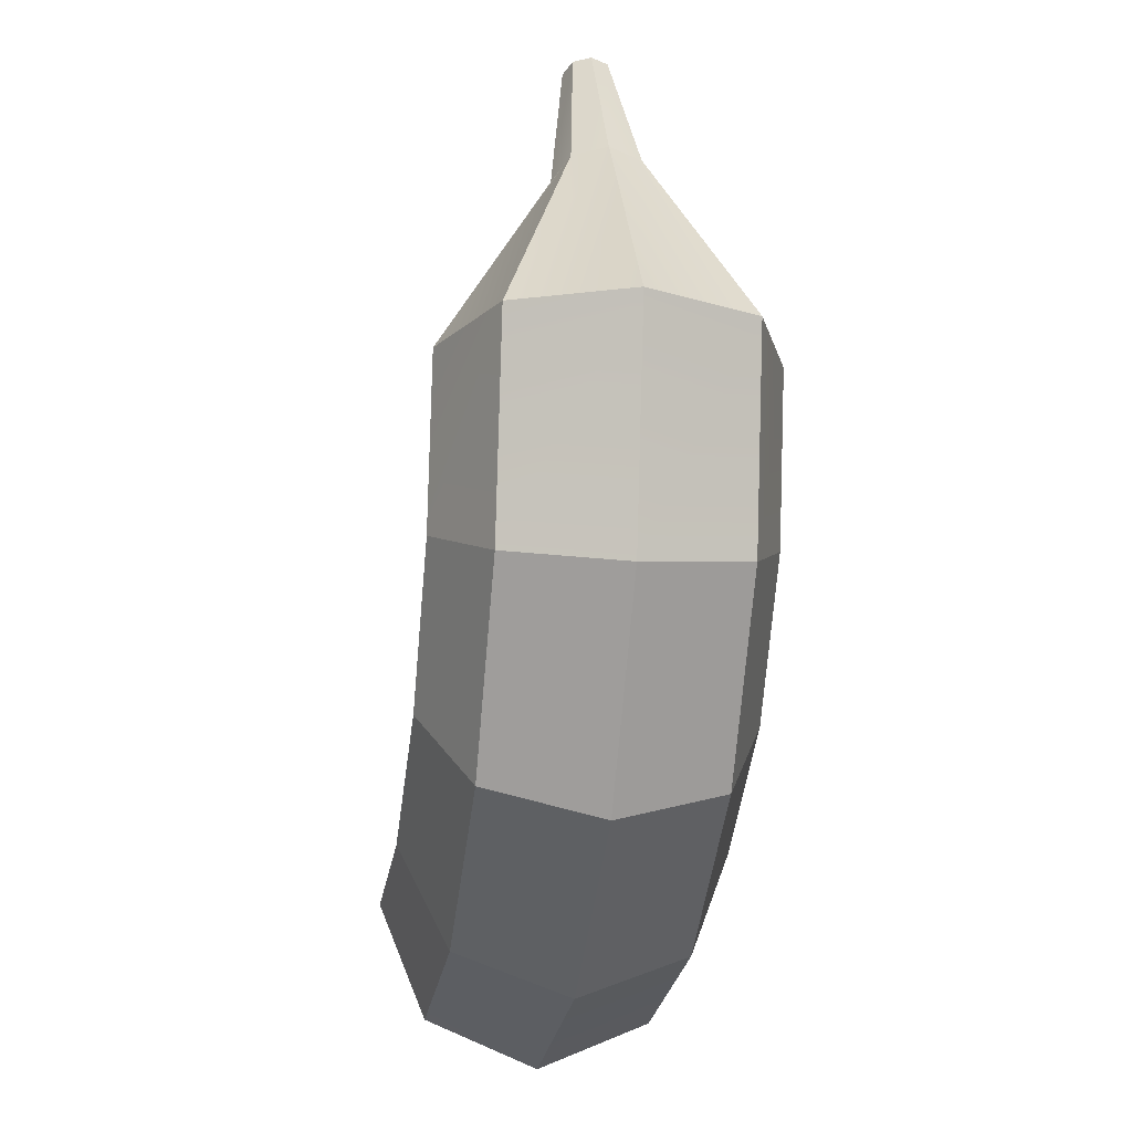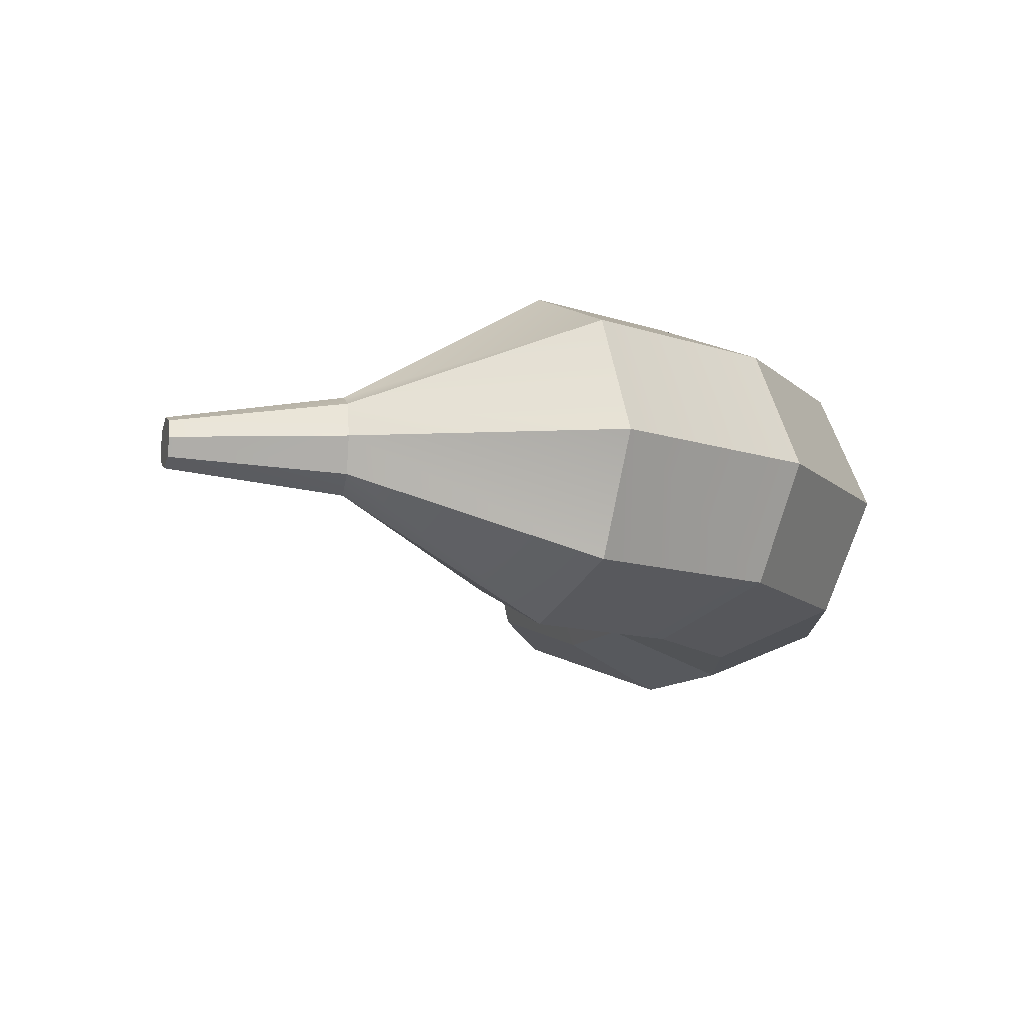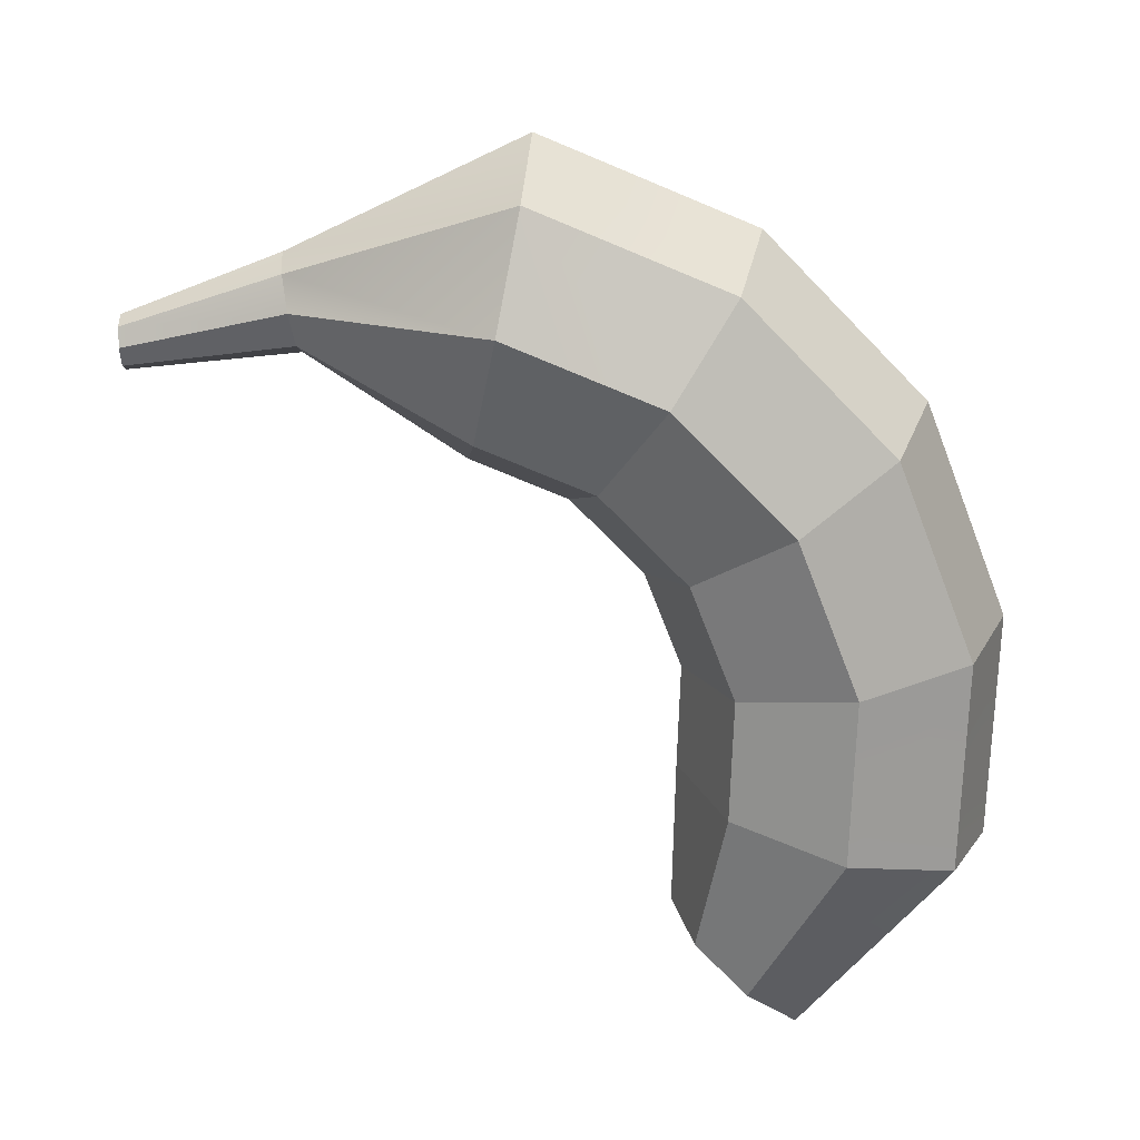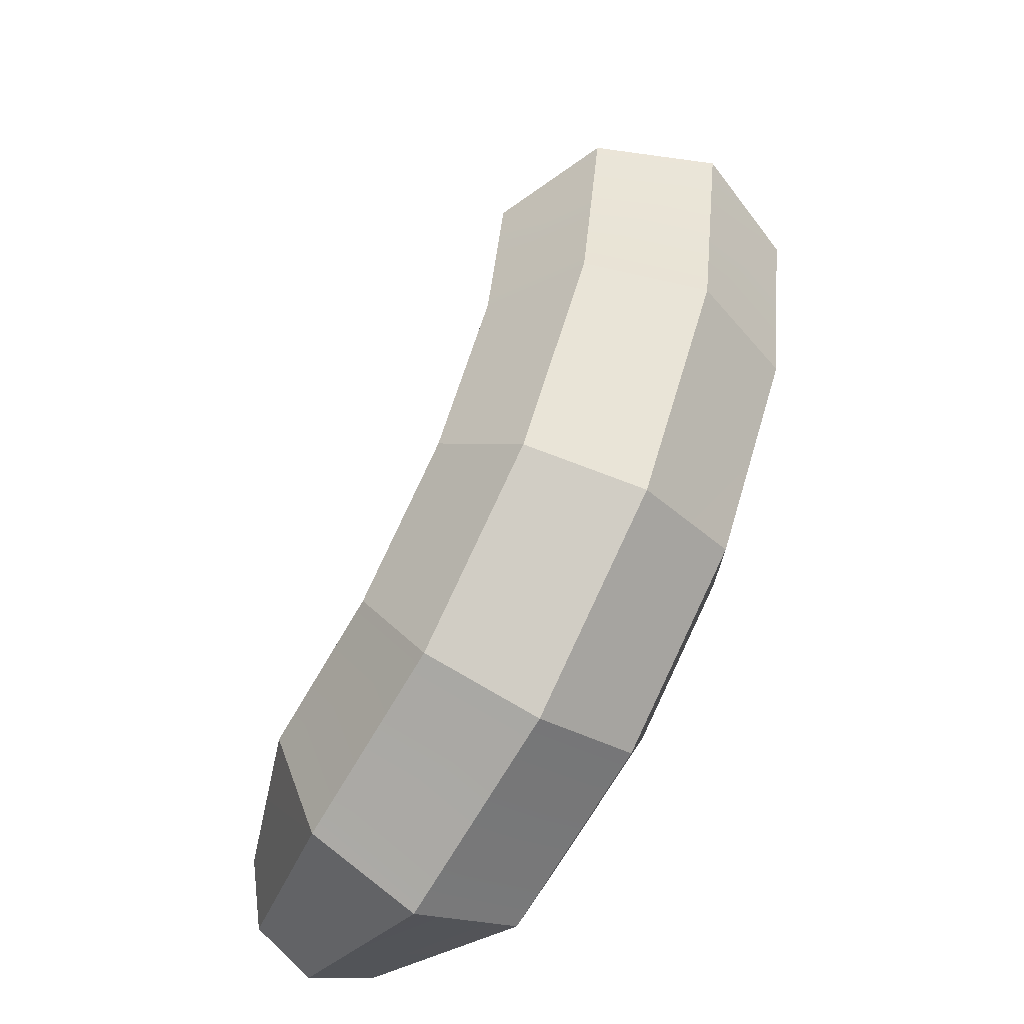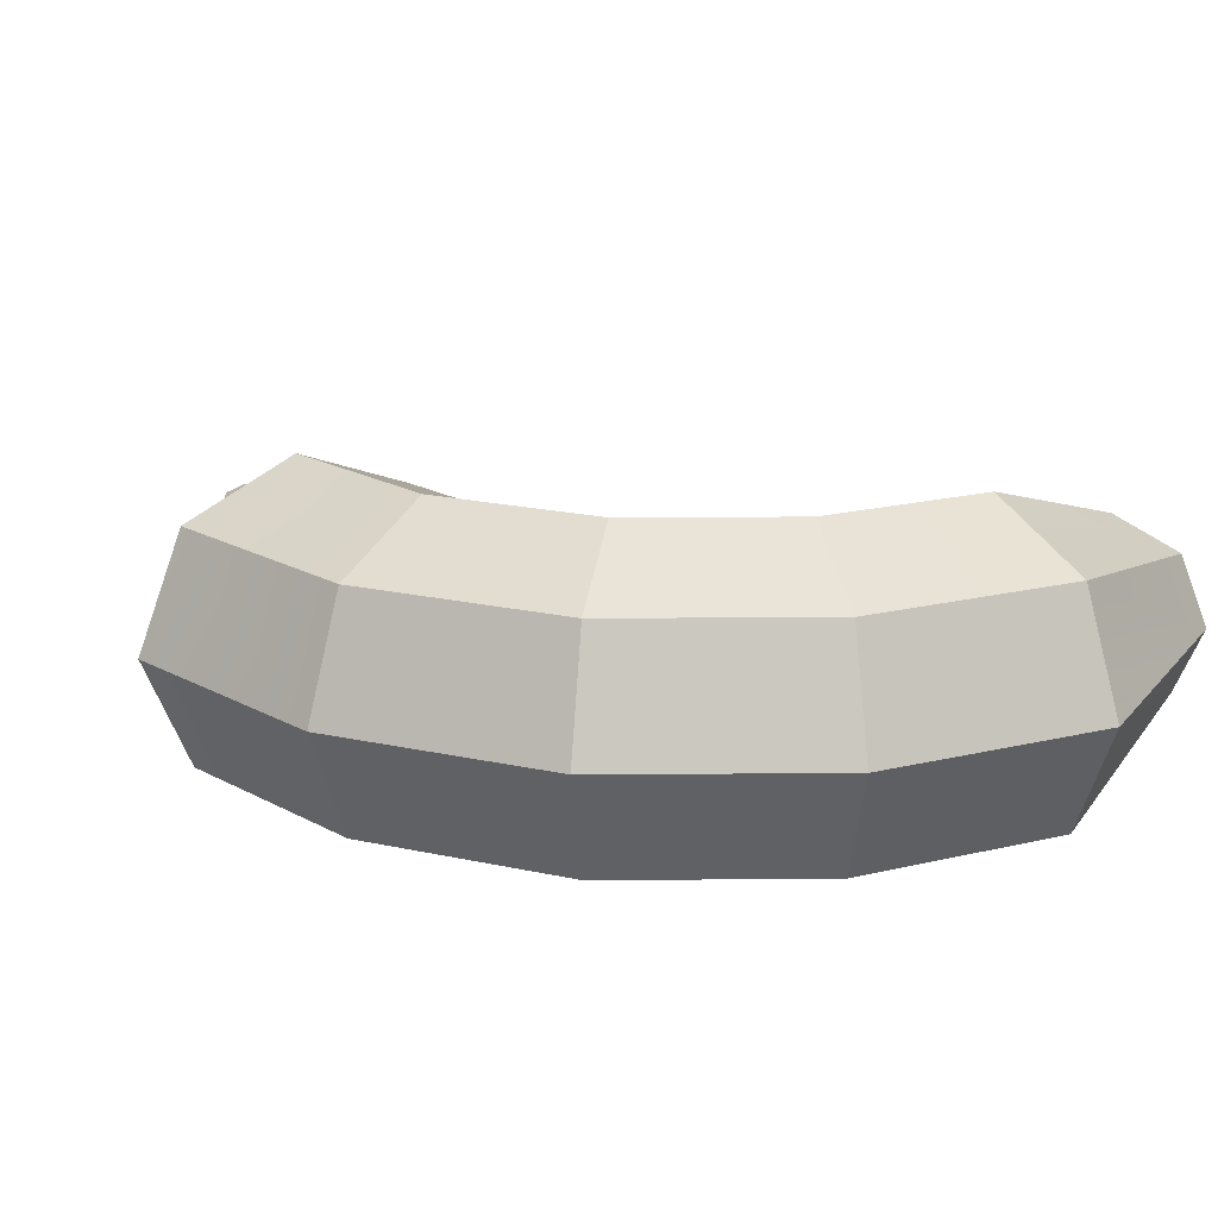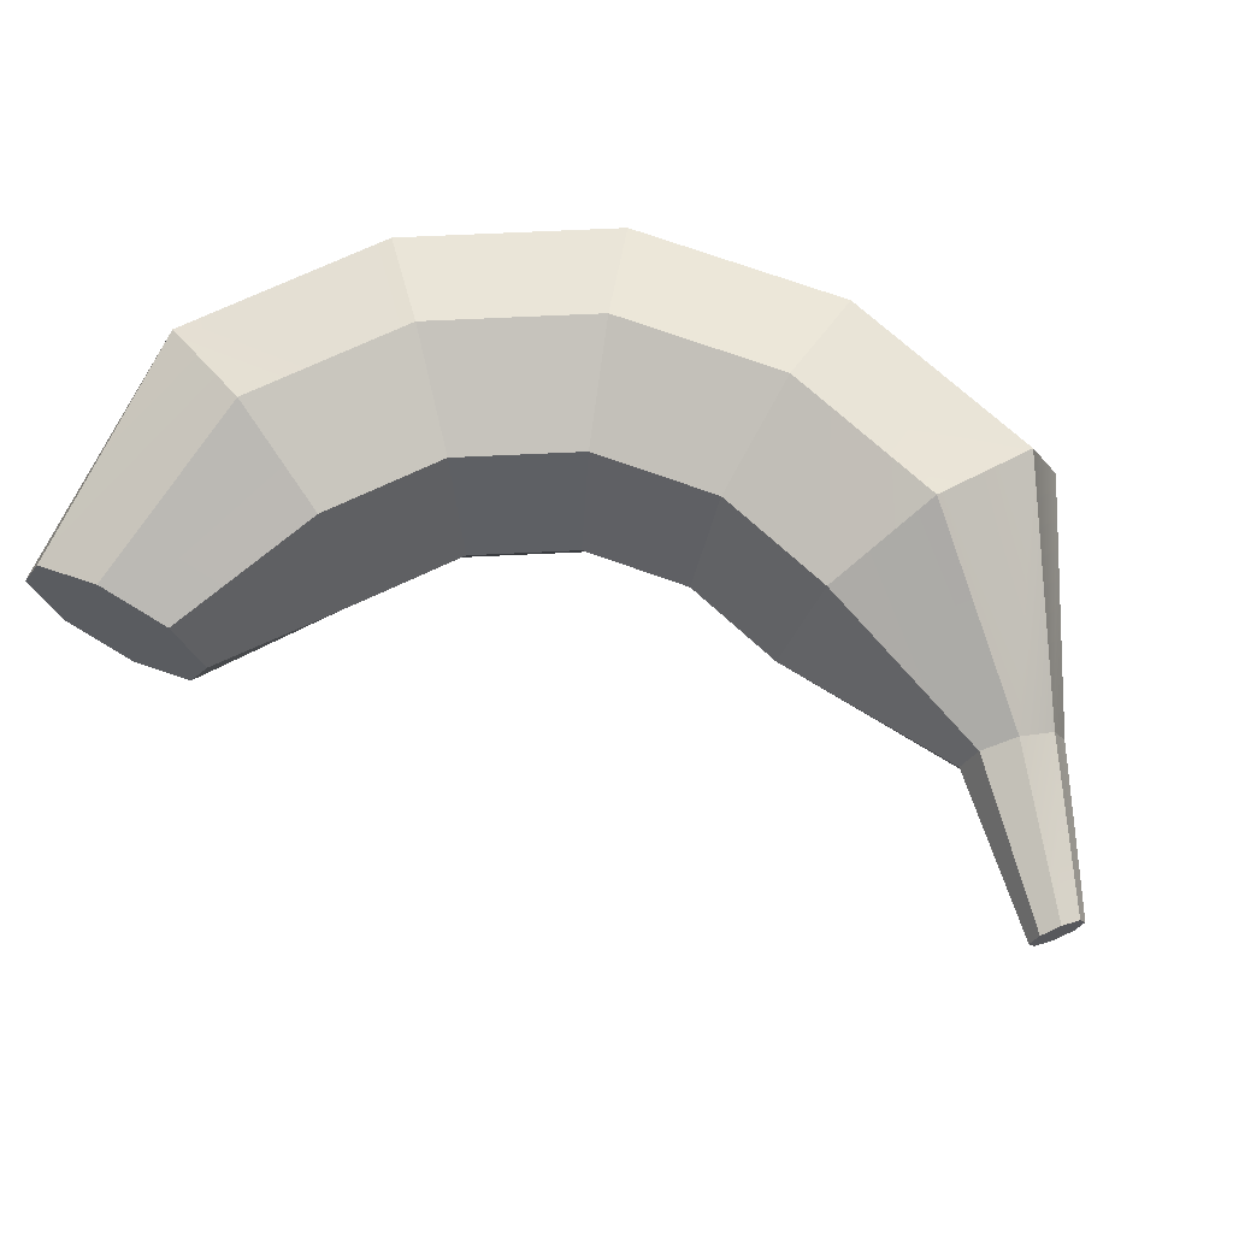
<metadata>
{"format":"obj","ext":"obj","renderer":"f3d","projection":"perspective","resolution":1024,"background":"white","views":[{"elev":-15.9,"azim":-99.2,"up":"+Y"},{"elev":-10.5,"azim":-122.1,"up":"+Z"},{"elev":-70.7,"azim":-102.9,"up":"+Z"},{"elev":-58.1,"azim":-121.0,"up":"+Y"},{"elev":19.9,"azim":-34.9,"up":"+Z"},{"elev":68.5,"azim":143.2,"up":"+Z"}]}
</metadata>
<code>
o pCylinder33_Mesh.001
v 0.5548 -0.2787 -0.1105
v 0.6047 -0.3773 -0.1563
v 0.6546 -0.4759 -0.1105
v 0.6753 -0.5167 -0
v 0.6546 -0.4759 0.1105
v 0.6047 -0.3773 0.1563
v 0.5548 -0.2787 0.1105
v 0.5341 -0.2379 -0
v -0.2809 0.5571 -0.05508
v -0.3339 0.5786 -0.07789
v -0.387 0.6001 -0.05508
v -0.4089 0.609 0
v -0.387 0.6001 0.05508
v -0.3339 0.5786 0.07789
v -0.2809 0.5571 0.05508
v -0.2589 0.5482 0
v 0.6047 -0.3773 -0
v -0.07767 -0.1116 -0.1871
v -0.2114 -0.2425 -0.2646
v -0.3451 -0.3734 -0.1871
v -0.4004 -0.4276 -0
v -0.3451 -0.3734 0.1871
v -0.2114 -0.2425 0.2646
v -0.07767 -0.1116 0.1871
v -0.0223 -0.05743 -0
v -0.2238 0.2607 -0.1871
v -0.1463 0.2587 0
v -0.2238 0.2607 0.1871
v -0.4108 0.2657 0.2646
v -0.5978 0.2708 0.1871
v -0.6753 0.2728 0
v -0.5978 0.2708 -0.1871
v -0.4108 0.2657 -0.2646
v 0.2931 -0.2657 -0.1871
v 0.2947 -0.4527 -0.2646
v 0.2963 -0.6398 -0.1871
v 0.297 -0.7173 -0
v 0.2963 -0.6398 0.1871
v 0.2947 -0.4527 0.2646
v 0.2931 -0.2657 0.1871
v 0.2924 -0.1882 -0
v -0.1885 0.05971 -0.1871
v -0.3627 -0.008628 -0.2646
v -0.5368 -0.07697 -0.1871
v -0.609 -0.1053 -0
v -0.5368 -0.07697 0.1871
v -0.3627 -0.008628 0.2646
v -0.1885 0.05971 0.1871
v -0.1164 0.08802 0
v 0.092 -0.2264 -0.1871
v 0.1217 -0.1549 -0
v 0.092 -0.2264 0.1871
v 0.02022 -0.3992 0.2646
v -0.05155 -0.572 0.1871
v -0.08128 -0.6435 -0
v -0.05155 -0.572 -0.1871
v 0.02022 -0.3992 -0.2646
v -0.1821 0.8164 -0.02844
v -0.2124 0.8247 -0.04022
v -0.2426 0.833 -0.02844
v -0.2551 0.8364 -0
v -0.2426 0.833 0.02844
v -0.2124 0.8247 0.04021
v -0.1821 0.8164 0.02844
v -0.1696 0.813 -0
f 42 43 33 26
f 43 44 32 33
f 44 45 31 32
f 45 46 30 31
f 46 47 29 30
f 47 48 28 29
f 48 49 27 28
f 49 42 26 27
f 2 1 17
f 3 2 17
f 4 3 17
f 5 4 17
f 6 5 17
f 7 6 17
f 8 7 17
f 1 8 17
f 58 59 60 61
f 61 62 65 58
f 62 63 64 65
f 34 35 57 50
f 35 36 56 57
f 36 37 55 56
f 37 38 54 55
f 38 39 53 54
f 39 40 52 53
f 40 41 51 52
f 41 34 50 51
f 27 26 9 16
f 28 27 16 15
f 29 28 15 14
f 30 29 14 13
f 31 30 13 12
f 32 31 12 11
f 33 32 11 10
f 26 33 10 9
f 1 2 35 34
f 2 3 36 35
f 3 4 37 36
f 4 5 38 37
f 5 6 39 38
f 6 7 40 39
f 7 8 41 40
f 8 1 34 41
f 18 19 43 42
f 19 20 44 43
f 20 21 45 44
f 21 22 46 45
f 22 23 47 46
f 23 24 48 47
f 24 25 49 48
f 25 18 42 49
f 51 50 18 25
f 52 51 25 24
f 53 52 24 23
f 54 53 23 22
f 55 54 22 21
f 56 55 21 20
f 57 56 20 19
f 50 57 19 18
f 9 10 59 58
f 10 11 60 59
f 11 12 61 60
f 12 13 62 61
f 13 14 63 62
f 14 15 64 63
f 15 16 65 64
f 16 9 58 65

</code>
